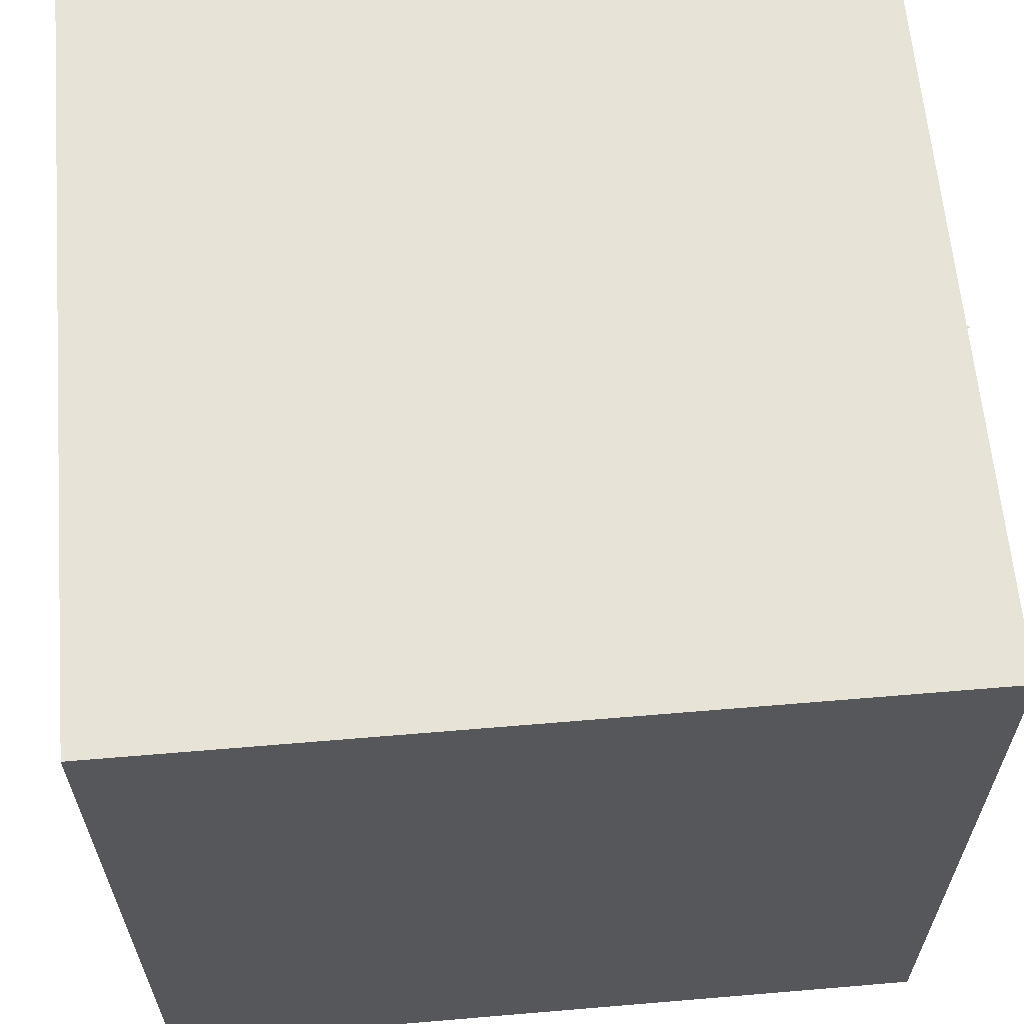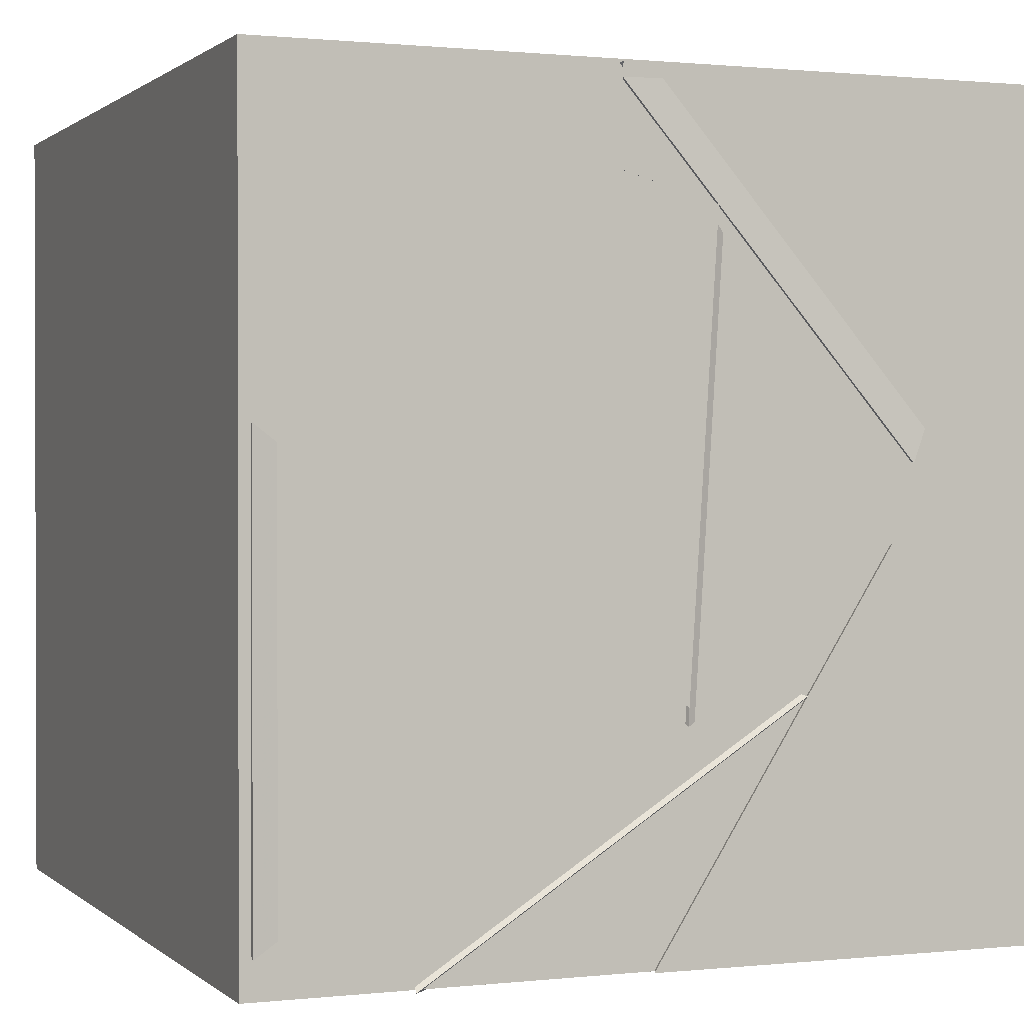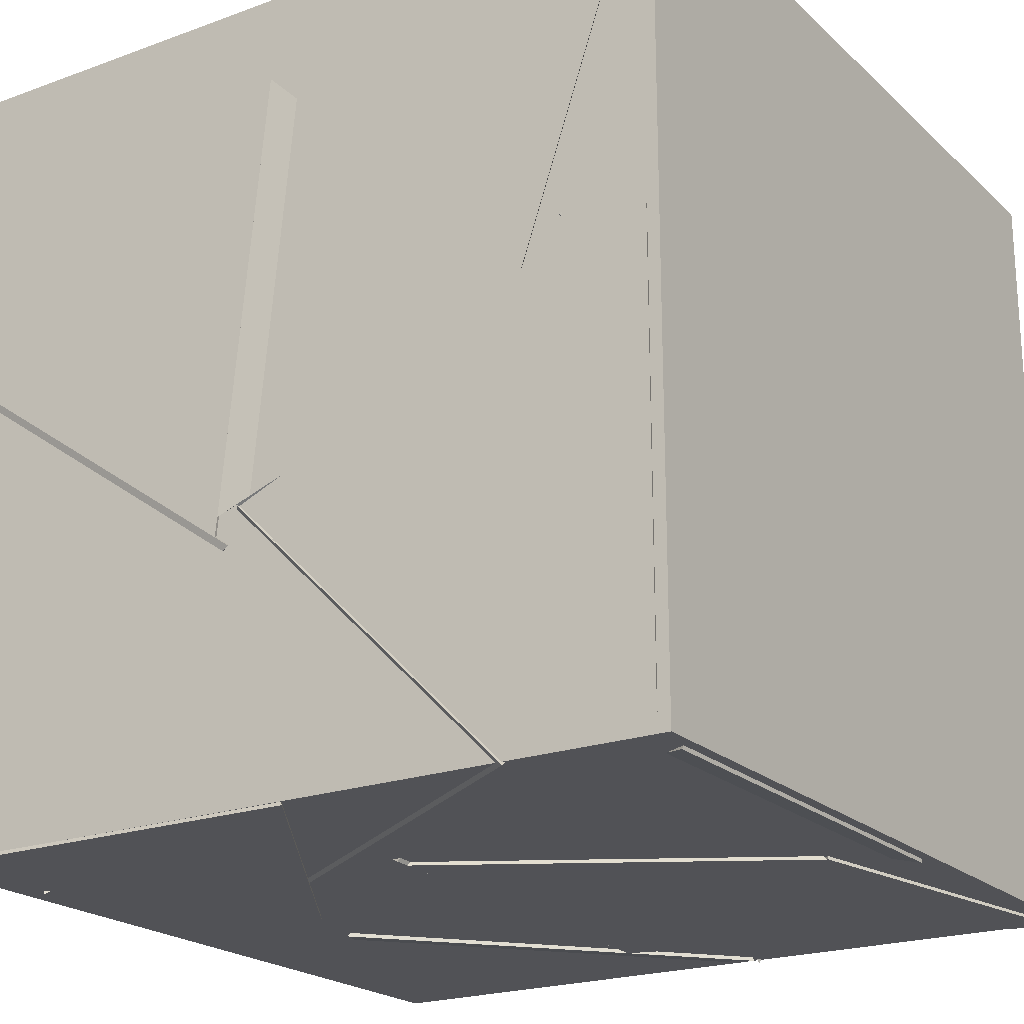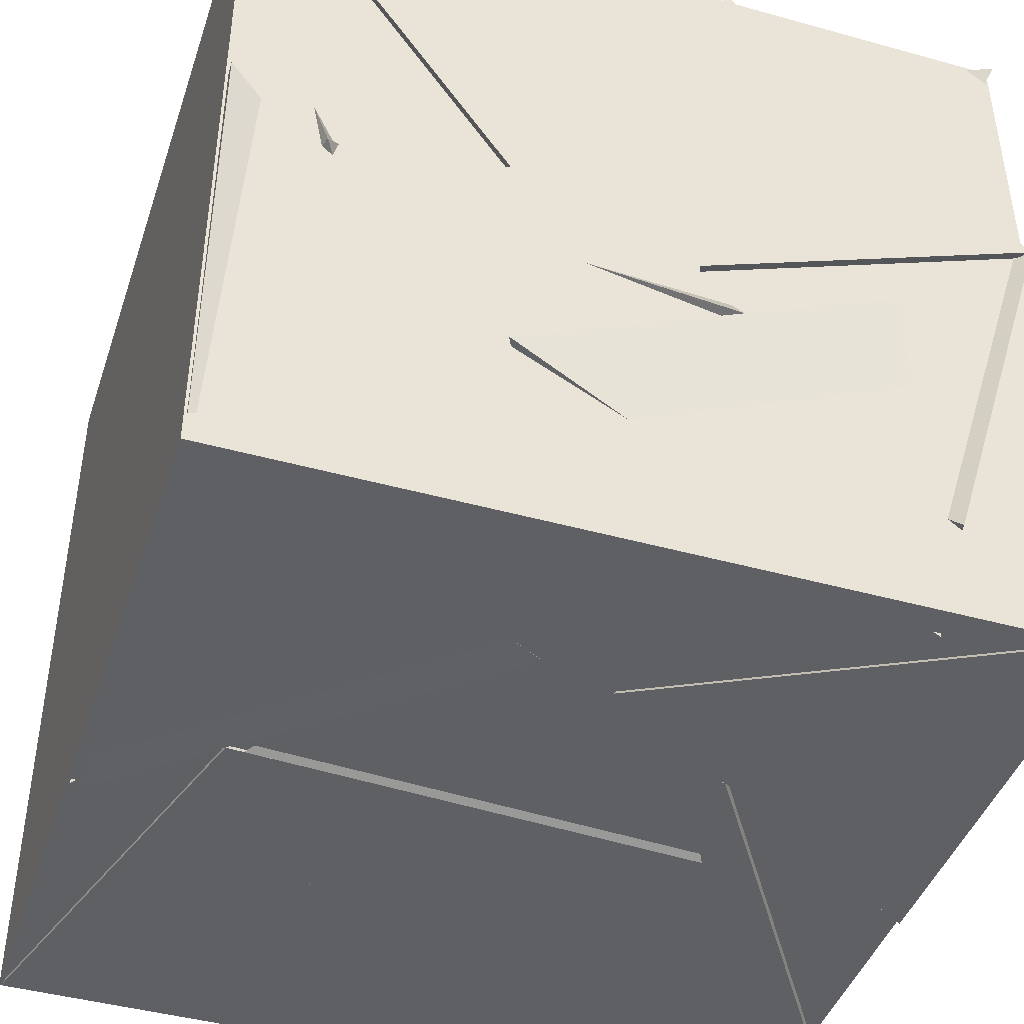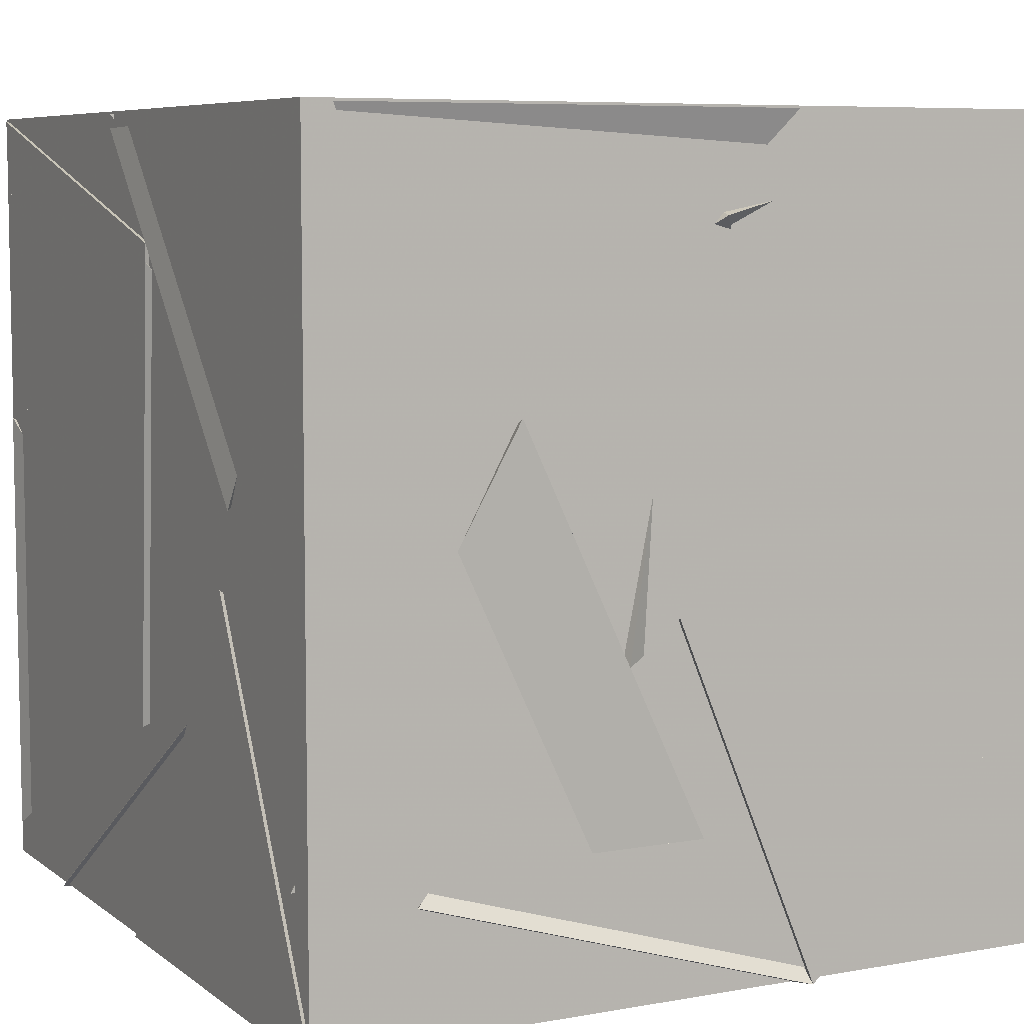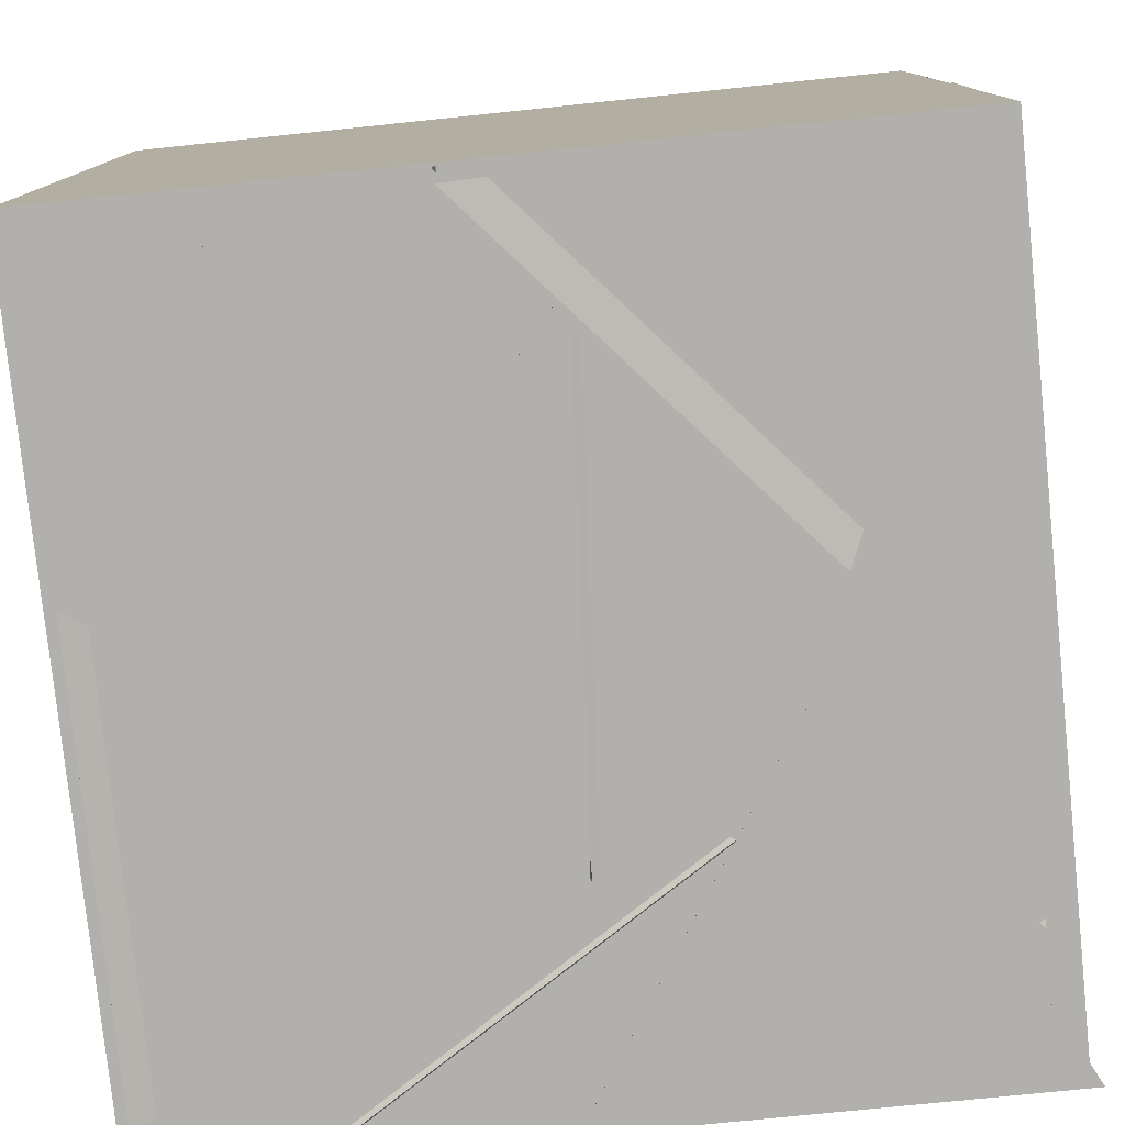
<metadata>
{"format":"obj","ext":"obj","renderer":"f3d","projection":"perspective","resolution":1024,"background":"white","views":[{"elev":62.4,"azim":85.1,"up":"+Y"},{"elev":0.9,"azim":157.9,"up":"+Y"},{"elev":-21.3,"azim":33.0,"up":"+Z"},{"elev":-43.7,"azim":-108.1,"up":"+Z"},{"elev":7.0,"azim":-117.6,"up":"+Y"},{"elev":-78.7,"azim":-174.1,"up":"+Z"}]}
</metadata>
<code>
v 20.16 20.93 19.04
v 19.09 20.96 19.14
v 19.45 20.12 19.04
v 19.82 20.62 19.84
v 20.05 19.87 20.36
v 19.88 19.04 19.7
v 20.73 19.1 20.05
v 19.98 19.04 20.76
v 20.66 19.04 20.09
v 20.36 19.83 20.75
v 20.96 19.04 20.96
v 19.9 19.04 20.84
v 20.73 19.53 20.95
v 20.96 20.42 20.84
v 20.11 20.09 20.28
v 20.96 19.91 19.98
v 19.04 20.92 20.96
v 19.04 20.33 20.07
v 19.78 20.39 20.85
v 19.04 19.85 20.96
v 20.47 19.89 19.64
v 19.93 19.04 19.72
v 19.71 19.62 19.04
v 20.62 19.04 19.04
v 20.96 19.91 19.97
v 20.08 19.83 20.45
v 20.76 19.04 20.19
v 20.96 19.5 20.96
v 20 19.56 19.04
v 19.25 19.96 19.4
v 19.93 20.63 19.04
v 20.22 20.12 19.82
v 19.04 19.89 19.9
v 19.04 19.77 20.96
v 19.85 19.57 20.3
v 19.04 19.04 20.25
v 19.46 20.02 20.96
v 20.1 19.16 20.96
v 19.04 19.04 20.96
v 19.54 19.34 20.25
v 19.98 19.28 20.89
v 19.63 20.29 20.96
v 20.04 20.06 20.17
v 20.64 19.92 20.96
v 20.91 19.09 20.1
v 19.93 19.04 19.72
v 20.52 19.76 19.53
v 20.2 19.84 20.39
v 20.96 20.33 19.15
v 20.29 19.7 19.18
v 20.96 19.74 20.02
v 20.19 20.33 19.9
v 19.04 20.96 20.19
v 19.88 20.96 19.81
v 19.06 20.96 19.11
v 19.31 20.17 19.51
v 19.1 20.69 19.95
v 19.92 20.05 19.67
v 19.53 20.13 20.67
v 19.04 19.79 19.78
v 19.96 19.07 19.72
v 19.34 19.89 19.77
v 20.3 19.9 19.45
v 20.23 19.87 20.37
v 20.96 19.8 19.87
v 20.96 20.2 19.04
v 20.96 19.13 19.04
v 20.17 19.62 19.17
v 19.04 20.33 19.52
v 19.13 19.38 19.04
v 19.86 19.93 19.59
v 19.04 19.4 19.96
v 19.94 20.96 20.16
v 19.23 20.96 20.96
v 19.04 20.74 20.01
v 19.75 20.15 20.55
v 19.93 20.67 19.04
v 20.8 20.06 19.04
v 20.21 20.29 19.83
v 20 19.6 19.04
v 19.92 20.96 20.15
v 19.6 20.1 20.53
v 19.04 20.74 20.01
v 19.76 20.24 19.48
v 20.78 20.35 20.72
v 20.11 20.4 19.88
v 20.96 19.89 19.94
v 20.96 20.96 19.98
v 20.15 20.96 19.04
v 20.72 20.84 19.94
v 19.79 20.96 20.04
v 19.95 20.17 19.6
v 20.17 20.24 20.19
v 20.29 20.96 20.96
v 20.6 19.94 20.96
v 19.59 20.31 20.96
v 19.91 20.95 20.15
v 19.62 20.15 20.51
v 20.51 20.06 20.06
v 19.76 20.22 19.45
v 20.08 19.04 19.04
v 19.5 19.95 19.04
v 19.67 19.43 19.79
v 19.04 19.04 19.04
v 20.96 19.04 19.08
v 20.69 19.75 19.64
v 20.03 19.04 19.62
v 20.96 19.04 20.16
v 20.96 20.86 19.98
v 20.11 20.43 19.83
v 20.96 20.31 19.18
v 20.96 19.79 19.94
v 19.15 19.86 20.31
v 19.93 19.42 20.9
v 20.1 20.03 20.04
v 19.63 20.29 20.96
v 19.12 19.04 20.19
v 19.88 19.04 19.66
v 19.79 19.86 20.07
v 19.98 19.04 20.73
v 20.96 20.33 20.96
v 20.27 20.17 20.37
v 20.95 20.96 20.11
v 19.62 19.8 20.05
v 19.04 19.34 19.28
v 19.91 19.04 19.63
v 19.98 20.96 20.01
v 20.96 20.96 19.04
v 20.8 20.05 19.04
v 20.55 20.73 19.83
v 20 20.96 20.09
v 19.83 20.13 20.47
v 19.29 20.96 20.89
v 19.06 19.04 19.05
v 19.06 19.04 20.97
v 19.06 20.97 20.97
v 19.06 20.97 19.05
v 20.99 19.04 19.05
v 20.99 20.97 19.05
v 20.99 20.97 20.97
v 20.99 19.04 20.97
f 1 2 3
f 1 4 2
f 1 3 4
f 2 4 3
f 5 6 7
f 5 8 6
f 5 7 8
f 6 8 7
f 9 10 11
f 9 12 10
f 9 11 12
f 10 12 11
f 13 14 15
f 13 16 14
f 13 15 16
f 14 16 15
f 17 18 19
f 17 20 18
f 17 19 20
f 18 20 19
f 21 22 23
f 21 24 22
f 21 23 24
f 22 24 23
f 25 26 27
f 25 28 26
f 25 27 28
f 26 28 27
f 29 30 31
f 29 32 30
f 29 31 32
f 30 32 31
f 33 34 35
f 33 36 34
f 33 35 36
f 34 36 35
f 37 38 39
f 37 40 38
f 37 39 40
f 38 40 39
f 41 42 43
f 41 44 42
f 41 43 44
f 42 44 43
f 45 46 47
f 45 48 46
f 45 47 48
f 46 48 47
f 49 50 51
f 49 52 50
f 49 51 52
f 50 52 51
f 53 54 55
f 53 56 54
f 53 55 56
f 54 56 55
f 57 58 59
f 57 60 58
f 57 59 60
f 58 60 59
f 61 62 63
f 61 64 62
f 61 63 64
f 62 64 63
f 65 66 67
f 65 68 66
f 65 67 68
f 66 68 67
f 69 70 71
f 69 72 70
f 69 71 72
f 70 72 71
f 73 74 75
f 73 76 74
f 73 75 76
f 74 76 75
f 77 78 79
f 77 80 78
f 77 79 80
f 78 80 79
f 81 82 83
f 81 84 82
f 81 83 84
f 82 84 83
f 85 86 87
f 85 88 86
f 85 87 88
f 86 88 87
f 89 90 91
f 89 92 90
f 89 91 92
f 90 92 91
f 93 94 95
f 93 96 94
f 93 95 96
f 94 96 95
f 97 98 99
f 97 100 98
f 97 99 100
f 98 100 99
f 101 102 103
f 101 104 102
f 101 103 104
f 102 104 103
f 105 106 107
f 105 108 106
f 105 107 108
f 106 108 107
f 109 110 111
f 109 112 110
f 109 111 112
f 110 112 111
f 113 114 115
f 113 116 114
f 113 115 116
f 114 116 115
f 117 118 119
f 117 120 118
f 117 119 120
f 118 120 119
f 94 121 122
f 94 123 121
f 94 122 123
f 121 123 122
f 124 36 125
f 124 126 36
f 124 125 126
f 36 126 125
f 122 94 123
f 122 127 94
f 122 123 127
f 94 127 123
f 128 77 129
f 128 130 77
f 128 129 130
f 77 130 129
f 131 132 94
f 131 133 132
f 131 94 133
f 132 133 94
f 134 135 136 137
f 138 139 140 141
f 134 138 141 135
f 137 136 140 139
f 134 137 139 138
f 135 141 140 136

</code>
